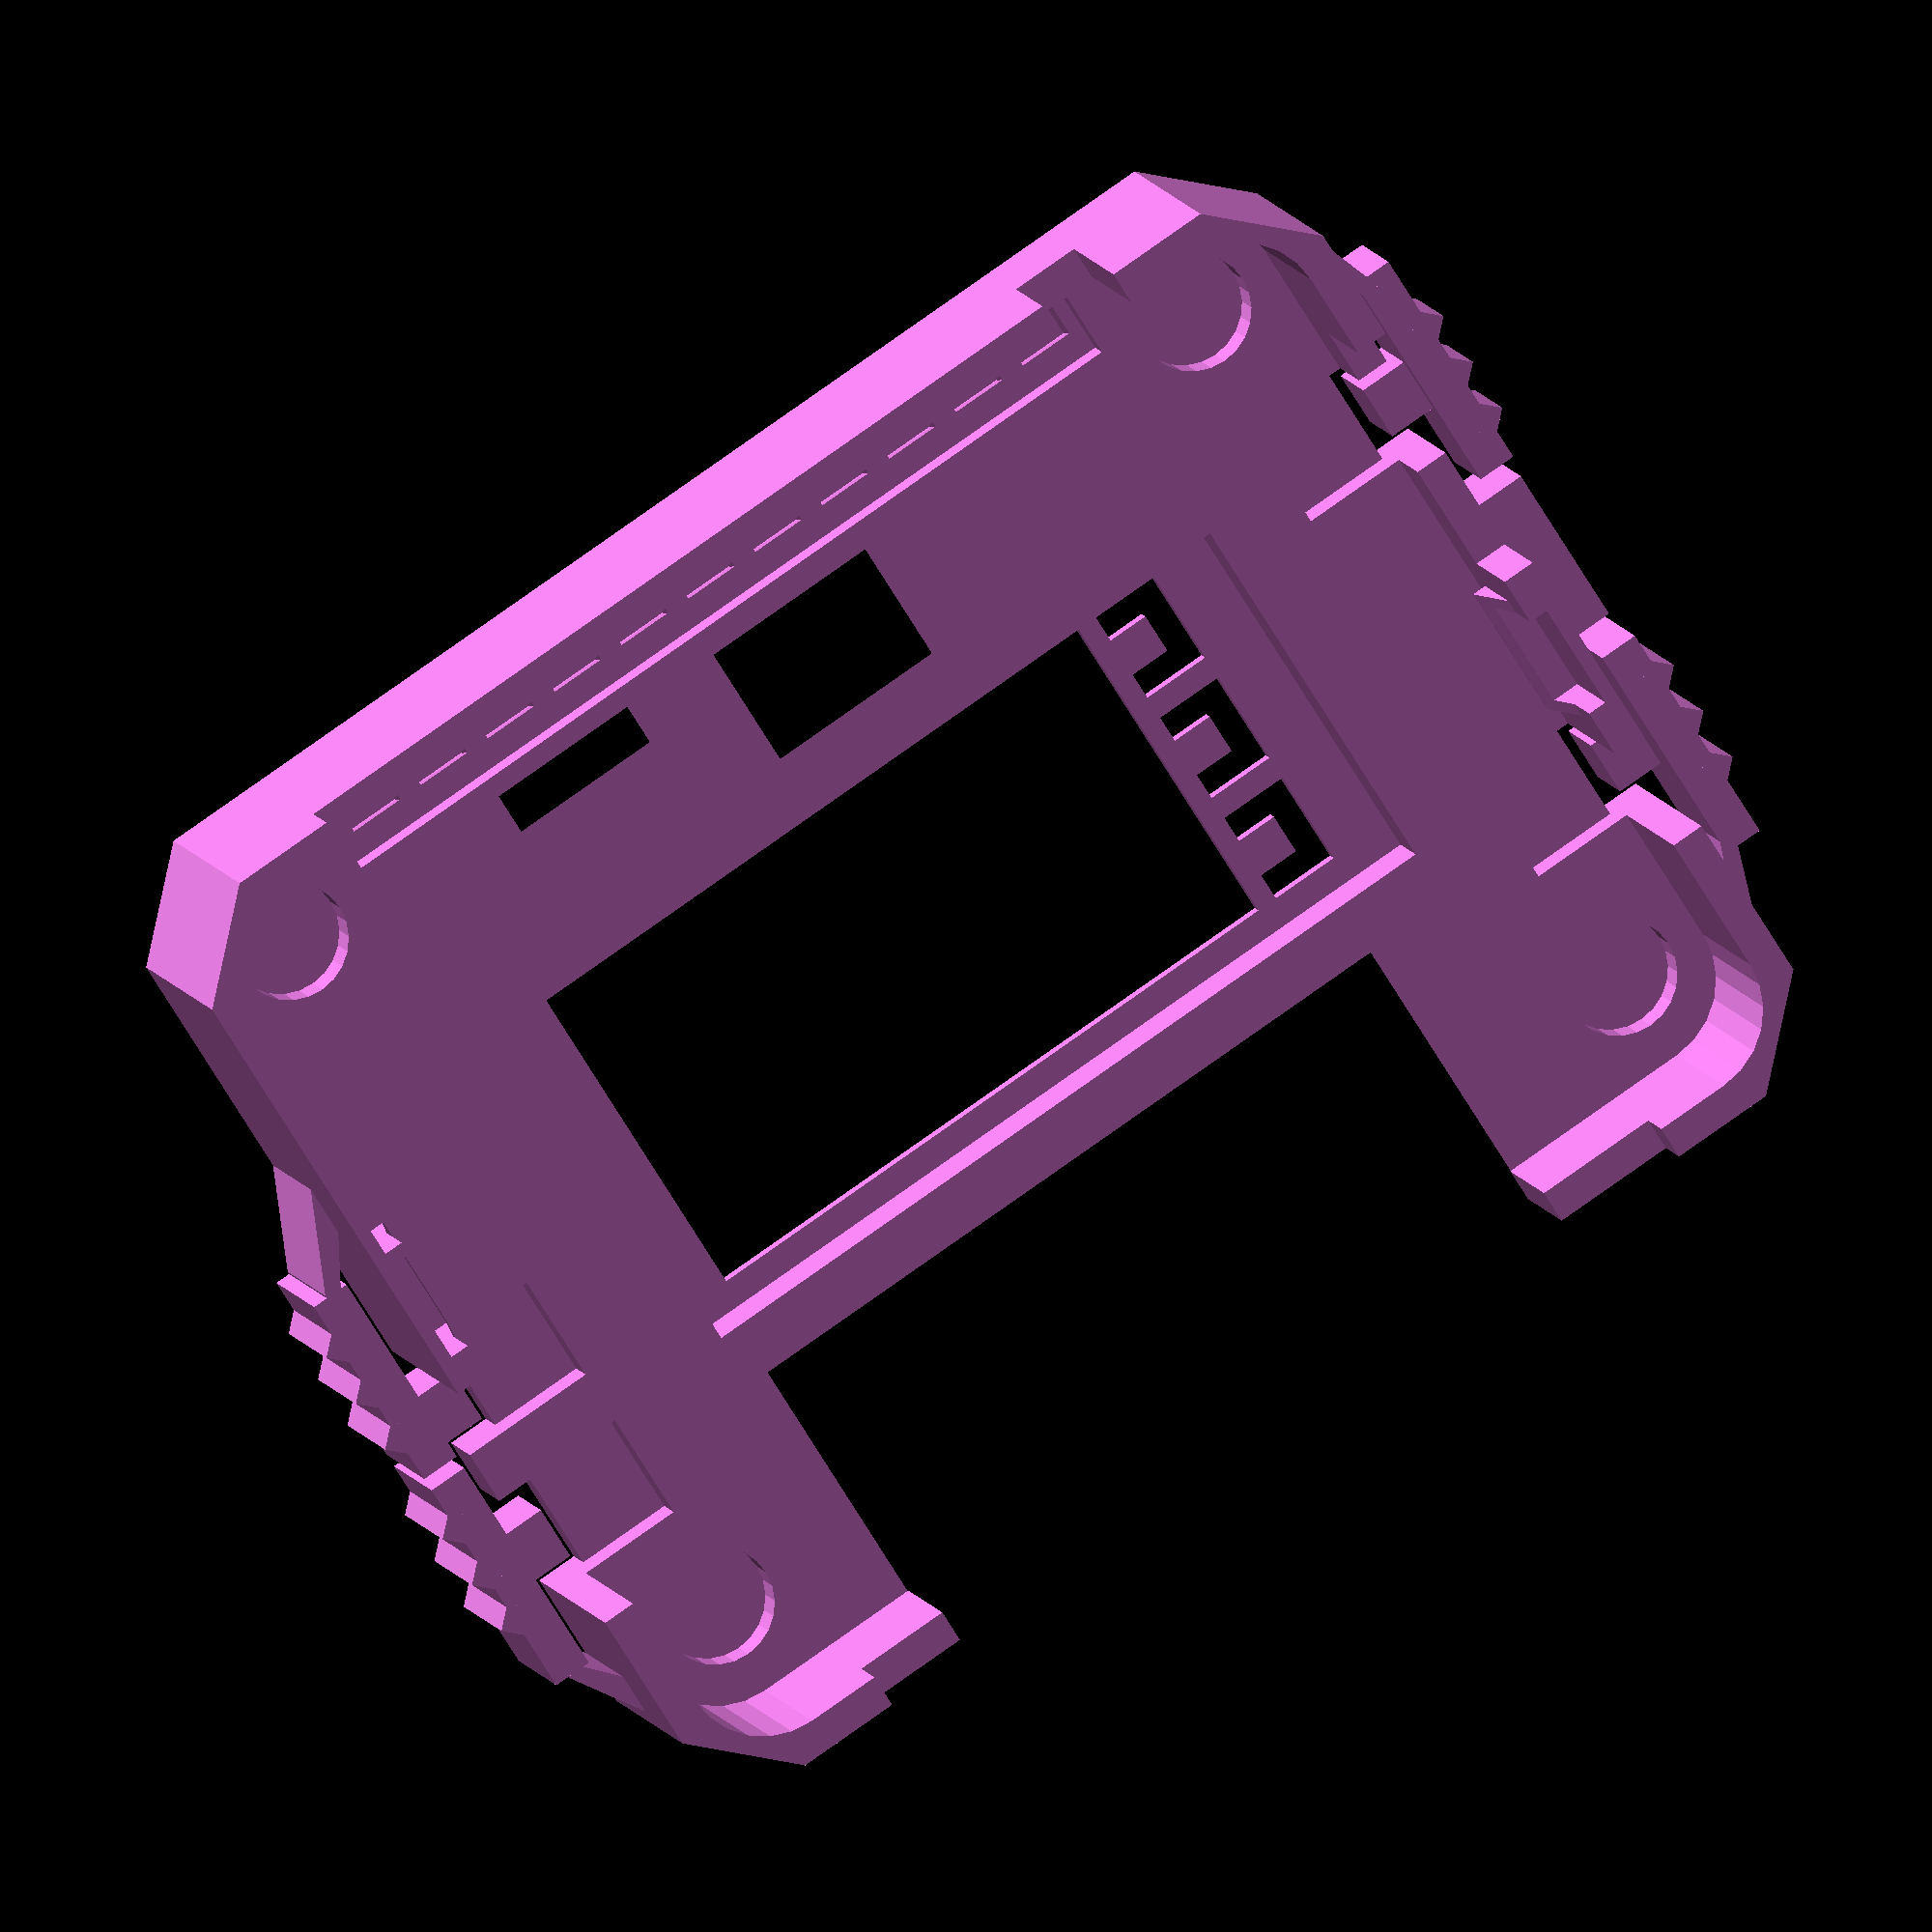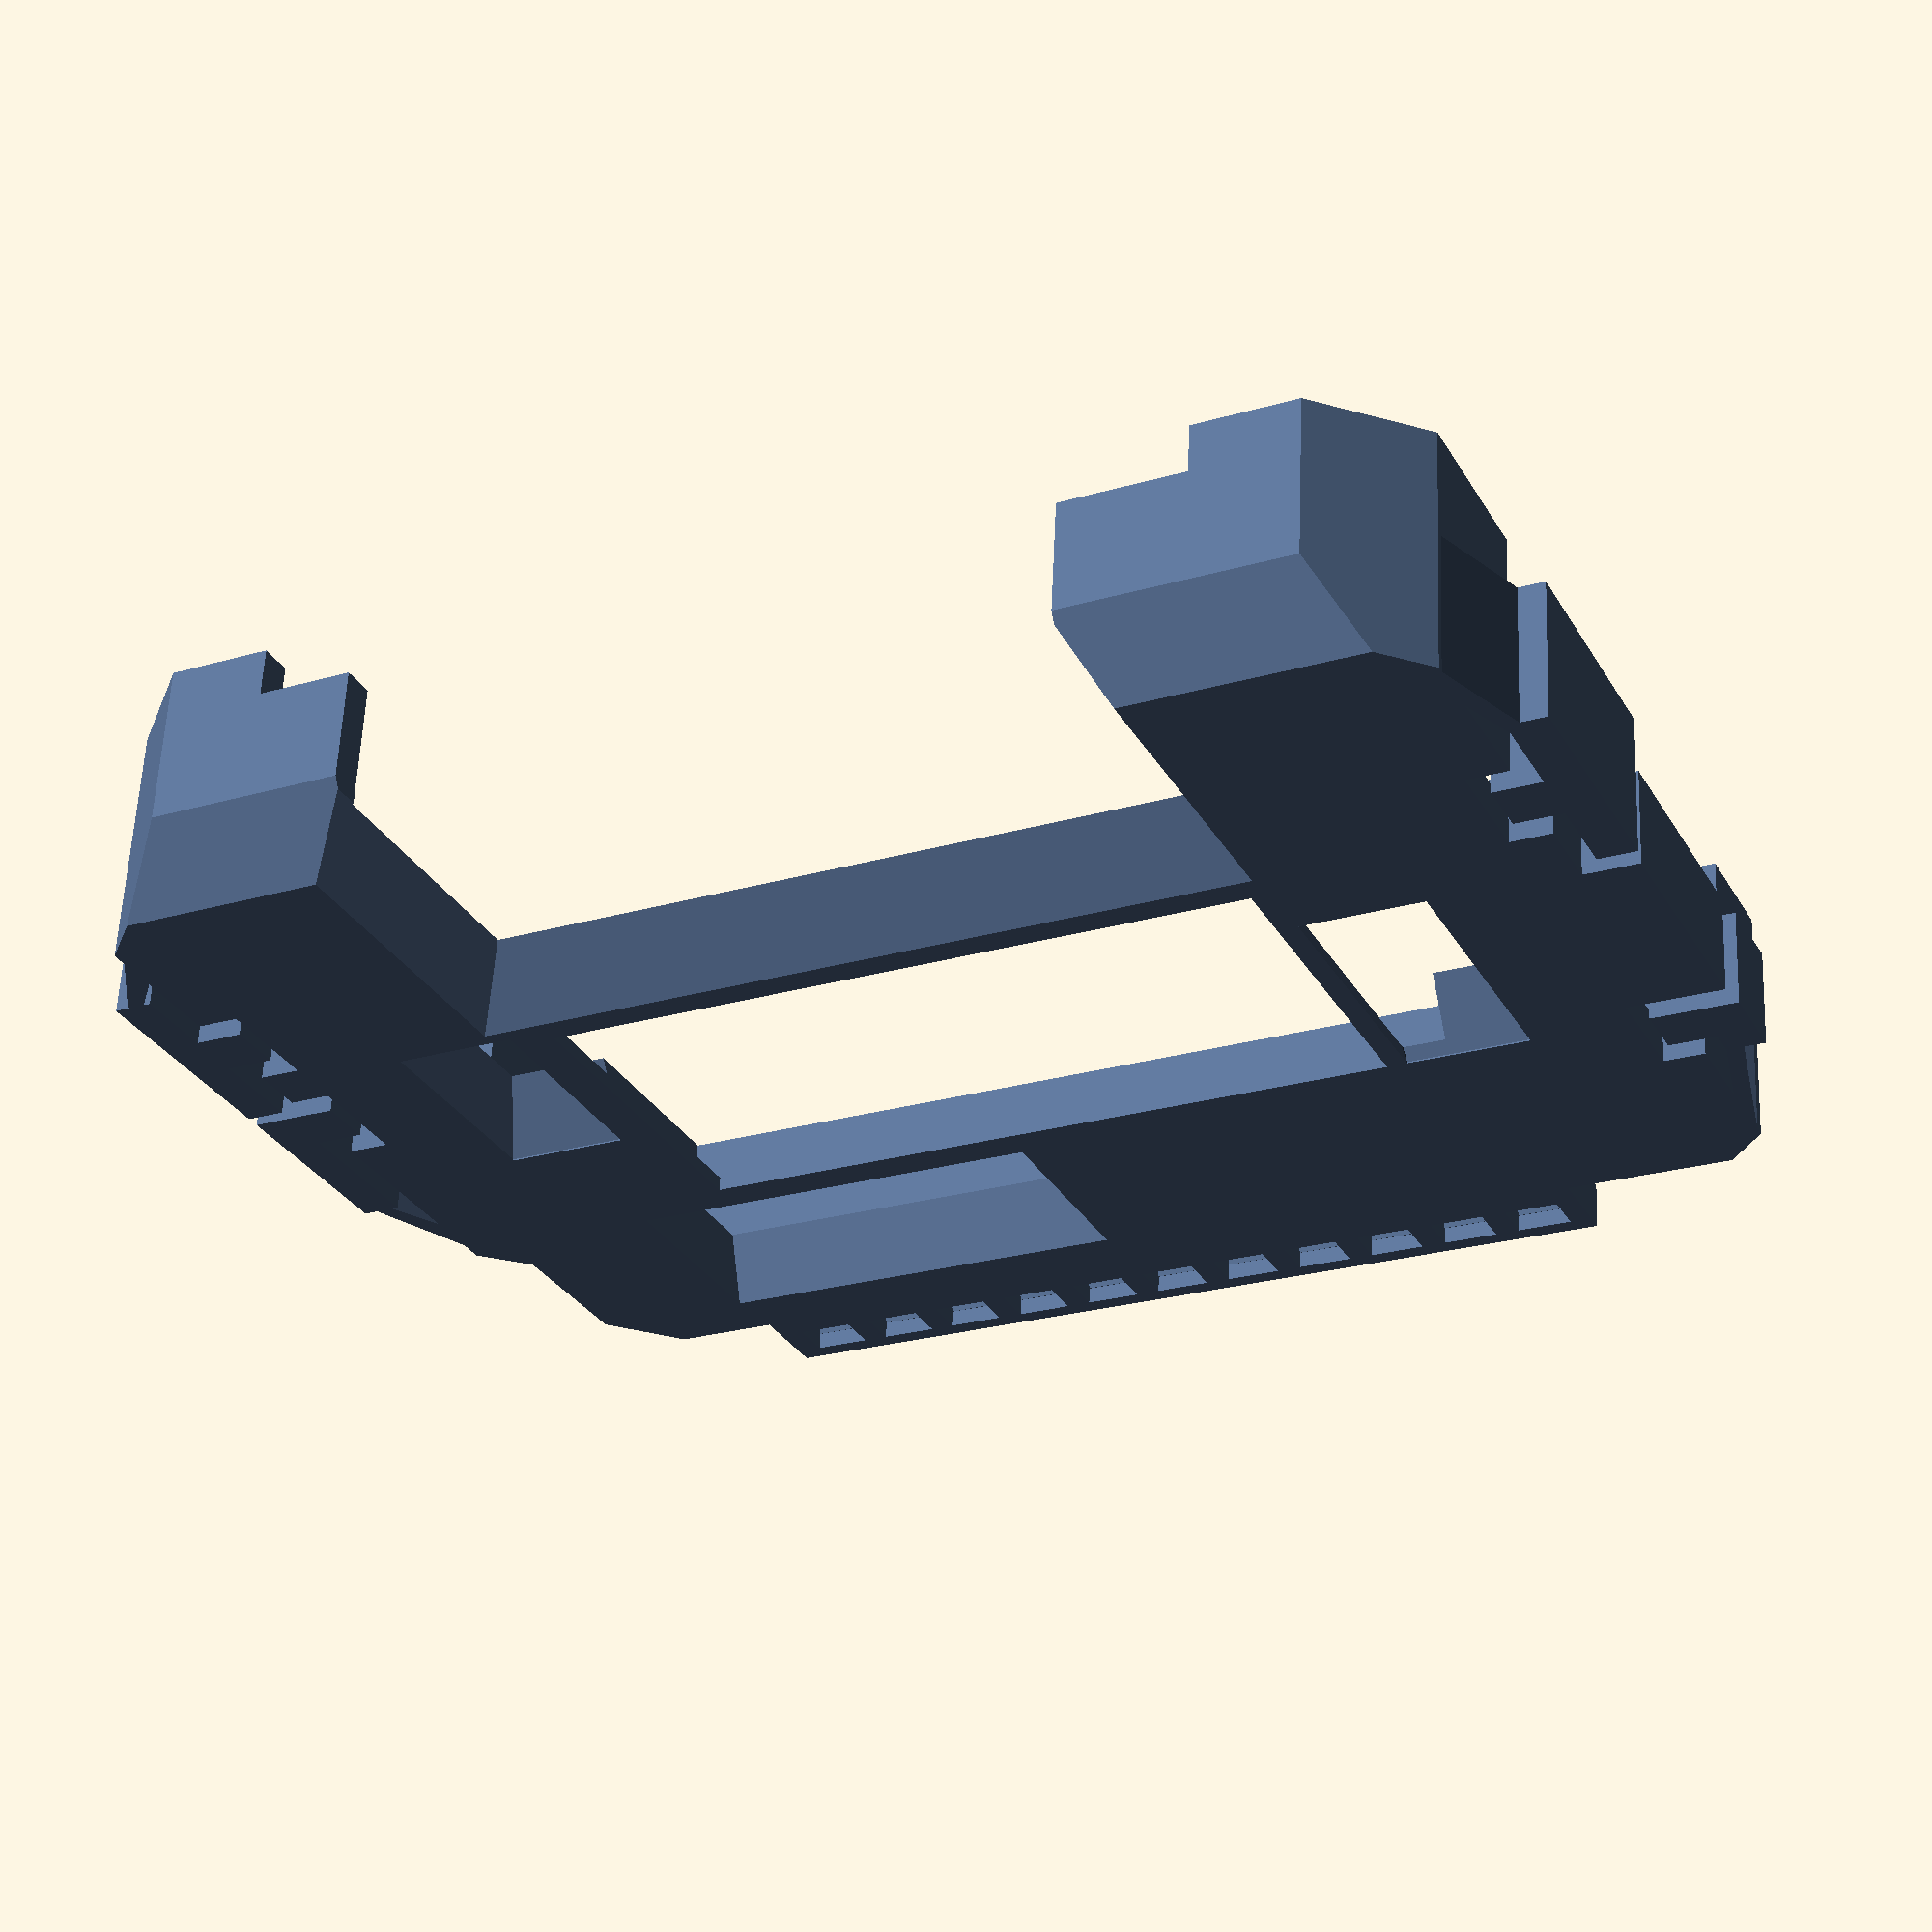
<openscad>
/*
          
          A random cover generator for the CARD10 badge!
          ==============================================
          
          Cover features:
          ---------------
        * 24576 variations possible!!!
        * buttons become much more usable as they get a bigger surface
        * the cover can be clipped onto the badge - there are no tools required to change the cover
        * you can add a piece of clear plastic (e.g. cutout from a pet bottle) as display protection 
        * the model has no overhangs, thus it is very easy to print (except if you turn side led's on)
        * you can turn off the randomization and generate exactly the cover that YOU want!
        
        
          How to use:
          -----------
        * Open this code in openSCAD (download from https://www.openscad.org/)
        * [optional]: adjust settings below in the section 'CUSTOMIZE YOUR COVER BY ADJUSTING VALUES BELOW:'
        * hit the render button in openSCAD (the button above the code with the hourglass & the cube)
        * hit the .stl export button right next to the render button
        * print your .stl model!
        
        
          Printing instructions:
          ----------------------
        * print upside down without support
        * recommended slicer settings: 
            0.1mm layer height
            0.4mm wall thickness
            100% infill with 
            0.4mm extruder
  
  
          Assembly instructions:
          ----------------------
        * clean up the print with a small utility knife
        * [optional]: cut a 14mm x 30mm piece of clear plastic as display protection (e.g. from a pet-bottle) 
                      and place it inside the display cutout  
        * clip the cover onto your card10 badge
        * post a picture of your covered badge with the hashtag #card10
          
  
          License:
          ----------------------------------------------------------------------------
          "THE TSCHUNK-WARE LICENSE" (Revision 23):
          Niklas Roy wrote this file. As long as you retain this notice you
          can do whatever you want with this stuff. If we meet some day, and you think
          this stuff is worth it, you can buy me a tschunk in return
          ----------------------------------------------------------------------------
*/

none=0;half=1;full=2;normal=0;tiny=1;
function maybe()=round(rands(0,1,1)[0])==1;
function rnd(x) =round(rands(0,x,1)[0]);

                                //////////////////////////////////////////////////////////
                                // 
                                // CUSTOMIZE YOUR COVER BY ADJUSTING VALUES BELOW:
                                //  
                                //
ledDiffusor         = rnd(2);   // adjusts diffusion layer above leds - options are:
                                // - 'full' [full diffusion - led's are invisible when turned off]
                                // - 'half' [only diffusion at bottom ...
                                //           ... led's won't blind you when you look at the display]
                                // - 'none' [led's remain fully open - you get top brightness!]
sideLEDs            = maybe();  // toggle sideways visibility of top row led's 
                                // - if set to 'true', you'll have to print with minimal overhangs!
extendedLEDs        = maybe();  // adds protruding led protector on top
personalStateLED    = maybe();  // toggles cutout for visibility of personal state led
showLeftRocket      = maybe();  // toggles visibility of left led rocket
showRightRocket     = maybe();  // toggles visibility of right led rocket
showTopRocket       = maybe();  // toggles visibility of top led rocket
GPIOaccess          = maybe();  // toggles cutout for sewable connectors
bevels              = maybe();  // toggles bevels - [no bevels make the cover look more blocky]
homeButtonCover     = rnd(1);   // toggles size of on-off-home button. options are:
                                // - 'normal' [explains itself]
                                // - 'tiny'   [tiny button in order to avoid accidental turn-off]
riffledButtons      = maybe();  // toggles whether buttons have a riffled surface 
                                // - otherwise button surface is flat
largeScreen         = maybe();  // shows more of the display module than just the screen area
                                // - when false, ccc is shown left to the screen area
showLogo            = maybe();  // toggles visibility of CARD10 logo
showScrews          = maybe();  // toggles whether the four torx screws on top are covered or not
                                // 
                                // END OF CUSTOMIZATION!
                                //  
                                //////////////////////////////////////////////////////////



color( c = rands(.3,.9,3) ){
    extra=.3;                 
    corner=3.1;              
    width=45;              
    height=35.5;                
    depth=1;                    
    screwHead=4.2;             

    difference(){
        union(){
            difference(){
                // outer shell
                difference(){
                    union(){// main body
                        hull(){ 
                            translate([0,0,2.5]){
                                cube([width+3,height+3,3],center=true);
                            }
                            translate([0,0,-4.25]){
                                cube([width+3,height+3,3],center=true);
                            }
                        }
                        if(extendedLEDs==true){
                            hull(){ // extended led block
                                translate([0,height/2+2,3]){ // top
                                    cube([32.6,2,3],center=true);
                                }
                                translate([0,height/2,-1.3]){ // bottom
                                    cube([32.6,2,.1],center=true);
                                }
                            }
                        }
                    }
                    
                    // chopped off corners
                    translate([width/2+2,height/2+2,1]){
                        rotate([0,0,45]){
                            cube([6,10,15],center=true);
                        }
                    }
                    translate([-width/2-2,height/2+2,1]){
                        rotate([0,0,-45]){
                            cube([6,10,15],center=true);
                        }
                    }
                    translate([width/2+2,-height/2-2,1]){
                        rotate([0,0,-45]){
                            cube([6,10,15],center=true);
                        }
                    }
                    translate([-width/2-2,-height/2-2,1]){
                        rotate([0,0,45]){
                            cube([6,10,15],center=true);
                        }
                    }
                    
                    // bevels
                    if(bevels==true){
                        translate([0,-height/2-5,4]){ // bottom
                            rotate([60,0,0]){
                                cube([60,10,10],center=true);
                            }
                        }
                        
                        translate([-26.3,height/2+5,4]){ // top-left
                            rotate([30,0,0]){
                                cube([20,10,10],center=true);
                            }
                        }
                        translate([26.3,height/2+5,4]){ // top-right
                            rotate([30,0,0]){
                                cube([20,10,10],center=true);
                            }
                            translate([1.36,-3,0]){     // top right corner
                                rotate([0,0,-45]){
                                    rotate([30,0,0]){
                                        cube([12,13,17],center=true);
                                    }
                                }
                            }
                            translate([1.2,-.5,0]){     // right-top
                                rotate([0,0,90]){
                                    rotate([-30,1,0]){
                                        hull(){
                                            translate([-9,-5,0]){
                                                cube([28,.1,10],center=true);
                                            }
                                            translate([1.5,5,0]){
                                                cube([28,.1,10],center=true);
                                            }
                                        }
                                    }
                                }
                            }

                        }
                    }
                    
                    //usb-c cutout
                    translate([-15,height/2-11,-5]){
                            cube([20,10,6],center=true);
                    }
                    
                    //cutout between right and select button
                    translate([15,-5,-3]){
                            cube([20,8,7],center=true);
                    } 
                    
                    
                }

                union(){
                    // harmonic board basic shape
                    hull(){
                        translate([width/2-corner+extra,height/2-corner+extra,0]){
                            cylinder($fn=24,r=corner,h=depth,center=true); 
                        }
                        translate([-width/2+corner-extra,height/2-corner+extra,0]){
                            cylinder($fn=24,r=corner,h=depth,center=true); 
                        }
                        translate([-width/2+corner-extra,-height/2+corner-extra,0]){
                            cylinder($fn=24,r=corner,h=depth,center=true); 
                        }
                        translate([width/2-corner+extra,-height/2+corner-extra,0]){
                            cylinder($fn=24,r=corner,h=depth,center=true); 
                        }
                        translate([0,0,-10]){ // lowered copy of the board
                            translate([width/2-corner+extra,height/2-corner+extra,0]){
                                cylinder($fn=24,r=corner,h=depth,center=true); 
                            }
                            translate([-width/2+corner-extra,height/2-corner+extra,0]){
                                cylinder($fn=24,r=corner,h=depth,center=true); 
                            }
                            translate([-width/2+corner-extra,-height/2+corner-extra,0]){
                                cylinder($fn=24,r=corner,h=depth,center=true); 
                            }
                            translate([width/2-corner+extra,-height/2+corner-extra,0]){
                                cylinder($fn=24,r=corner,h=depth,center=true); 
                            }
                        }
                    }
                    
                    // screws
                    if(showScrews){
                        translate([width/2-3,height/2-3.25,.4]){
                            cylinder($fn=24,d1=screwHead,d2=screwHead+.5,h=3,center=false); 
                        }
                        translate([-width/2+3,height/2-3.25,.4]){
                            cylinder($fn=24,d1=screwHead,d2=screwHead+.5,h=3,center=false); 
                        }
                        translate([-width/2+3,-height/2+3.25,.4]){
                            cylinder($fn=24,d1=screwHead,d2=screwHead+.5,h=3,center=false); 
                        }
                        translate([width/2-3,-height/2+3.25,.4]){
                            cylinder($fn=24,d1=screwHead,d2=screwHead+.5,h=3,center=false); 
                        }             
                   }else{
                        translate([width/2-3,height/2-3.25,-.75]){
                            cylinder($fn=24,d=screwHead,,h=2.5,center=false); 
                        }
                        translate([-width/2+3,height/2-3.25,-.75]){
                            cylinder($fn=24,d=screwHead,,h=2.5,center=false); 
                        }
                        translate([-width/2+3,-height/2+3.25,-.75]){
                            cylinder($fn=24,d=screwHead,,h=2.5,center=false); 
                        }
                        translate([width/2-3,-height/2+3.25,-.75]){
                            cylinder($fn=24,d=screwHead,,h=2.5,center=false); 
                        }
                    }
                    
                    // personal state led
                    if(personalStateLED==true){
                        translate([-15.75,19,-4]){
                            cube([2.5,3,7],center=true);
                        }
                    }
                    
                    // leds
                    translate([0,height/2-1,.9]){
                        translate([0,-.3,-3]){
                            cube([32,2.4,7],center=true); // cutout for physical led's on board
                        }
                        for(led = [-14.5 : 2.89 : 14.5]){ // cutouts for led light channels
                            hull(){
                                if(extendedLEDs==true){
                                    translate([led,1.6,-.4]){
                                        cube([2,2,.1],center=true);
                                    }
                                    translate([led,1.25,1.6]){
                                        cube([2,4.2,.1],center=true);
                                    }
                                }else{
                                    translate([led,.6,0]){
                                        cube([2,2,.1],center=true);
                                    }
                                    translate([led,.6,1.75]){
                                        cube([2,2.8,.1],center=true);
                                    }
                                }
                            }
                            
                            if(sideLEDs==true){         // cutout for light channels on top side
                                translate([led,2,.3]){
                                    cube([2,5,2],center=true);
                                }
                                
                            }
                        }
                        for(led = [-14.5 : 2.89 : 14.5]){
                           /* if(ledDiffusor==full){
                                translate([led,.1,0]){
                                    cube([2,2,3.6],center=true); // led diffusor

                                }
                            }*/
                            if(ledDiffusor==half){// led diffusor only on 
                                                                 // lower half to avoid blinding
                                translate([led,1.4,3]){
                                    if (extendedLEDs==true){
                                         translate([0,1.2,0]){
                                            cube([2,1.5,3],center=true);
                                         }
                                    }else{
                                         cube([2,1.2,3],center=true); 
                                    }
                                }
                            }
                            if(ledDiffusor==none){
                                translate([led,.6,3]){
                                    cube([2,2.8,3],center=true); // no led diffusor
                                    if (extendedLEDs==true){
                                         translate([0,1.4,0]){
                                            cube([2,2.6,3],center=true);
                                         }
                                    }
                                }
                            }
                        }
                        
                    }

                    // display cutouts
                    
                                                            
                    translate([-0.75,.5,0]){           // display module
                        cube([30,14,5],center=true);   
                    }

                    translate([1.25,.625,0]){            // screen cutout normal
                        cube([23,12.25,16],center=true); 
                    }
                    
                    if (largeScreen==true){              // screen cutout large (becomes even larger when l&r rockets are deactivated)
                        translate([-2,.625,0]){          
                            cube([23,12.25,16],center=true); 
                        }
                        if (showLeftRocket==false){              
                            translate([-3.5,.625,0]){          
                                cube([23,12.25,16],center=true); 
                            }
                        }
                        if (showRightRocket==false){              
                            translate([2,.625,0]){          
                                cube([23,12.25,16],center=true); 
                            }
                        }
                    }
                    
                    if(showLeftRocket==true){
                        hull(){
                            translate([-16,2.25,.5]){
                                cube([4.1,6,.1],center=true); // left rocket
                            }  
                            translate([-16.5,1.75,3]){
                                cube([4.5,10,.1],center=true);  
                            }  
                        }
                    }         
                    if(showRightRocket==true){
                        hull(){
                            translate([16,-2.75,.5]){
                                cube([4.1,6,.1],center=true); // right rocket
                            }
                            translate([16.5,-2,3]){
                                cube([4.5,8,.1],center=true); // right rocket
                            }
                        }
                    }
                    
                    translate([0,4.75,0]){                // ccc on the left side of display
                        translate([-13.5,1,0]){
                            cube([2.5,1,8]);
                        }
                        translate([-13.5,-1.5,0]){
                            cube([2.5,1,8]);
                        }
                        translate([-13.5,-1,0]){
                            cube([1,3,8]);
                        }
                    }
                    translate([0,.375,0]){
                        translate([-13.5,1,0]){
                            cube([2.5,1,8]);
                        }
                        translate([-13.5,-1.5,0]){
                            cube([2.5,1,8]);
                        }
                        translate([-13.5,-1,0]){
                            cube([1,3,8]);
                        }
                    }
                    translate([0,-4,0]){
                        translate([-13.5,1,0]){
                            cube([2.5,1,8]);
                        }
                        translate([-13.5,-1.5,0]){
                            cube([2.5,1,8]);
                        }
                        translate([-13.5,-1,0]){
                            cube([1,3,8]);
                        }
                    }
                        
                        




                    // buttons
                    translate([-width/2+1,height/2-10,0]){
                        cube([5,4,3.5],center=true);//home
                        translate([-3.5,0,0]){
                            cube([5,4,16],center=true);//
                        }
                    }
                    translate([width/2-1,-height/2+9,0]){
                        cube([5,4,3.5],center=true);//right
                        translate([3.5,0,0]){
                            cube([5,4,16],center=true);//
                        }
                    }
                    translate([-width/2+1,-height/2+10,0]){
                        cube([5,4,3.5],center=true);//left
                        translate([-3.5,0,0]){
                            cube([5,4,16],center=true);//
                        }
                    }
                    translate([width/2-1,-height/2+15,0]){
                        cube([5,4,3.5],center=true);//select
                        translate([3.5,0,0]){
                            cube([5,4,16],center=true);//
                        }
                    }

                    //ir & top rocket & logo cutout
                    if (showLogo == true && showTopRocket==true){
                         union(){
                            difference(){
                                hull(){
                                    translate([width/2-18.5,height/2-5,4]){
                                        cube([26,9.5,.1],center=true); 
                                    }
                                    translate([width/2-17,height/2-6.25,.5]){
                                        cube([22.75,6.5,.1],center=true); 
                                    }
                                }
                                    
                                translate([-10,height/2-3,0]){//led cover inside ir  
                                    cube([30,3,2],center=false); 
                                }
                                translate([-10,height/2-1.25,1]){
                                    rotate([60,0,0]){
                                        cube([30,5,2],center=false); 
                                    }
                                }
                                translate([16,2,0]){ // slope right
                                    rotate([0,10,0]){
                                        cube([15,15,15]);
                                    }
                                }
                            }
                        }
                    } else {
                    

                        //ir only cutout
                        hull(){
                            translate([7.75,13.75,0.5]){
                                cube([5.5,1.5,0.1],center=true);//select
                            }
                            translate([7.75,13.75,3.1]){
                                cube([8.5,3.5,0.1],center=true);//select
                            }
                        }
                        
                        if (showTopRocket==true){
                            // top rocket only cutout
                            hull(){
                                translate([-1.875,12,.5]){
                                    cube([6.5,4.5,.1],center=true); 
                                }
                                translate([-1.875,12.125,3.1]){
                                    cube([9.5,6.75,.1],center=true); 
                                }
                            }
                        }
                        if (showLogo==true){
                            // logo & ir cutout
                            hull(){
                                translate([9.75,11.25,0.5]){
                                    cube([13.5,6.5,.1],center=true);//select
                                }
                                translate([8.75,11.75,3.1]){
                                    cube([15.5,7.5,.1],center=true);//select
                                }
                            }
                        }
                    }
                    

                    //ecg

                        
                    translate([0.5,-height/2+2,.5]){
                        cube([26,14,16],center=true);//select
                        
                    hull()
                        {  
                            translate([0,0.5,3.5]){
                                cube([30,19,.1],center=true);
                            }
                            translate([0,.2,0]){
                                cube([26,14,.1],center=true);
                            }
                        }
                        
                    }

                    
                }
                //cutout for extra (sewable) connectors on bottom
                if (GPIOaccess==true){
                    translate([0,0,-5.5]){
                        cube([34,50,3],center=true);
                    }
                }
            }
            


                    

            // button cover
            scale([1,1,-1]){
                translate([width/2+.5,-height/2+14,-4]){
                
                    cube([2.4,2,4],center=false);          //select
                
                    translate([1.75,0,0]){
                        cube([1.4,7.5,6],center=false);
                        if(riffledButtons==true){                            
                            for(riffle = [1: 2 : 6]){
                                translate([1.3,riffle,0]){
                                    rotate([0,0,45]){
                                        cube([1,1,6]);
                                    }   
                                } 
                            }
                        }
                    }
                    hull(){                               // spring
                        translate([2,7.5,0]){
                            cube([.6,.1,6],center=false);
                        }
                        translate([0,11,0]){
                            cube([.6,1,6],center=false);
                        }
                    }
                }
            }
            
            scale([1,-1,-1]){
                translate([width/2+.5,7.75,-4]){
                
                    cube([2.4,2,4],center=false);          //right
                
                    translate([1.75,-3.5,0]){
                        cube([1.4,8.5,6],center=false);
                        if(riffledButtons==true){                            
                            for(riffle = [1: 2 : 6]){
                                translate([1.3,riffle,0]){
                                    rotate([0,0,45]){
                                        cube([1,1,6]);
                                    }   
                                } 
                            }
                        }
                    }
                    hull(){                               // spring
                        translate([2,5,0]){
                            cube([.6,.1,6],center=false);
                        }
                        translate([0,7.3,0]){
                            cube([.6,1,6],center=false);
                        }
                    }
                }
            }
            
            
            scale([-1,-1,1]){
                scale([1,1,-1]){
                    translate([width/2+.5,6.75,-4]){ 
                        cube([2.4,2,4],center=false);          //left
                        
                        translate([1.75,-3,0]){
                           cube([1.4,8.5,6],center=false);
                            if(riffledButtons==true){                            
                            for(riffle = [1: 2 : 6]){
                                translate([1.3,riffle,0]){
                                    rotate([0,0,45]){
                                        cube([1,1,6]);
                                    }   
                                } 
                            }
                        }
                        }
                        hull(){                               // spring
                            translate([1.75,5,0]){
                                cube([.6,.1,6],center=false);
                            }
                            translate([.50,8.3,0]){
                                cube([.4,1,6],center=false);
                            }
                        }
                    }
                }
            }
            if(homeButtonCover==normal){
                scale([-1,1,-1]){
                    translate([width/2+.5,6.75,-4]){
                        cube([2.4,2,4],center=false);          //home
                    
                        translate([1.75,-3,0]){
                            cube([1.4,8.5,4.5],center=false);
                                if(riffledButtons==true){                            
                                    for(riffle = [1: 2 : 6]){
                                        translate([1.3,riffle,0]){
                                            rotate([0,0,45]){
                                                cube([1,1,4.5]);
                                            }   
                                        } 
                                    }
                                }
                        }
                        hull(){                               // spring
                            translate([1.75,5,0]){
                                cube([.6,.1,4.5],center=false);
                            }
                            translate([.50,8.3,0]){
                                cube([.4,1,4.5],center=false);
                            }
                        }
                    }
                }
                translate([-width/2-3.5,-3,-.5]){
                    cube([3,6,4.5],center=false);  // block between home and left button
                }
            }else{
                scale([-1,1,-1]){
                    translate([width/2+.5,6.75,-4]){
                        cube([2.4,2,4],center=false);          //tiny home button
                            if(riffledButtons==true){    
                                    translate([3,.8,0]){
                                        rotate([0,0,45]){
                                            cube([1,1,4.5]);
                                        }   
                                    } 
                            }
                        translate([1.75,0,0]){
                            cube([1.4,3,4.5],center=false);
                        }
                        hull(){                               // spring
                            translate([1.75,3,0]){
                                cube([.6,.1,4.5],center=false);
                            }
                            translate([.50,8.3,0]){
                                cube([.4,1,4.5],center=false);
                            }
                        }
                    }
                }

                translate([-width/2-3.5,-3,-.5]){
                    cube([2,8.75,4.5],center=false);  // block between home and left button
                }
            }
            

         
         // clip-on triangle inside left
             hull(){
                translate([-23.3,-4.5,-.8]){
                    cube([1,5,.1],center=false);
                }
                translate([-24,-4.5,-5]){
                    cube([1,5,.1],center=false);
                }
            }

         // clip-on triangle inside right
             hull(){
                translate([22.3,0,-.8]){
                    cube([1,5,.1],center=false);
                }
                translate([23,0,-5]){
                    cube([1,5,.1],center=false);
                }
            }
        }
        
        // cutouts for opening clipping mechanism with flat screwdriver
        
        translate([-23.5,-4,-6]){ // left
            cube([2,4,4],center=false);
        }
        
        translate([21.5,0.5,-6]){ // right
            cube([2,4,4],center=false);
        }
        translate([21.5,5,-6]){ // right - slot for flexibility
            cube([2,1,6.5],center=false);
        }
        
        // make it more flat (cut off from top)
        translate([0,0,4]){
            cube([60,50,2],center=true);
            //cube([60,50,6],center=true); // ultraflat - for testing purposes
        }
    }
}






</openscad>
<views>
elev=349.8 azim=32.4 roll=164.6 proj=o view=solid
elev=299.9 azim=154.5 roll=2.5 proj=p view=wireframe
</views>
